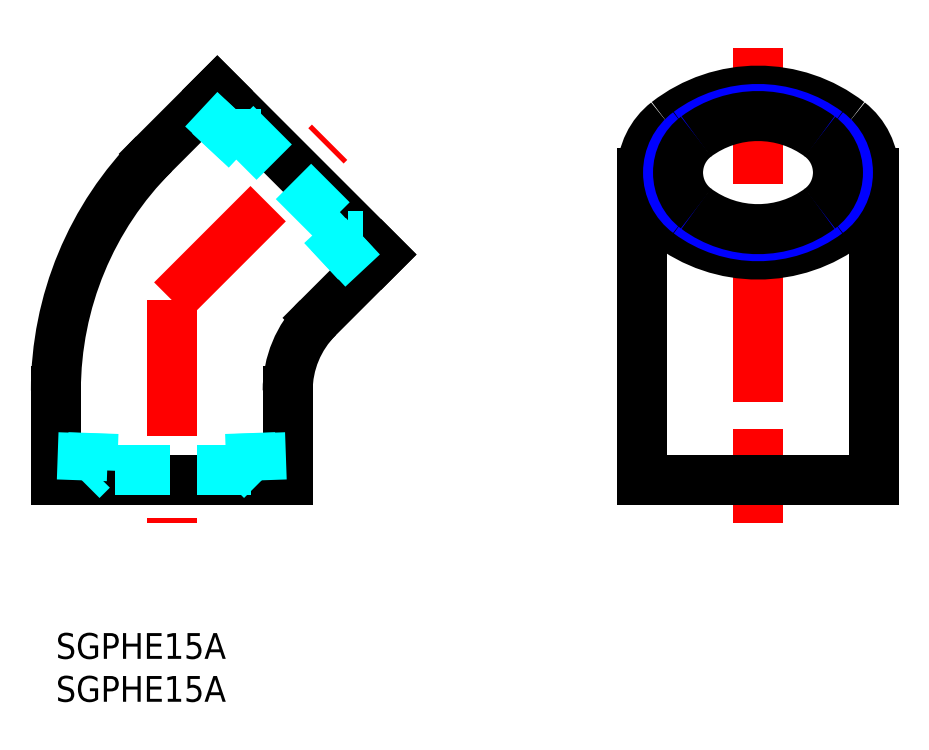
<metadata>
{"format":"dxf","ext":"dxf","renderer":"ezdxf+matplotlib","layout":"modelspace","background":"white","min_lineweight":24,"dpi":150}
</metadata>
<code>
0
SECTION
2
ENTITIES
0
INSERT
8
MSM_CONTINUOUS
2
*U5
10
0
20
0
30
0
0
INSERT
8
MSM_CONTINUOUS
2
*U6
10
0
20
0
30
0
0
LINE
8
MSM_CONTINUOUS
10
27
20
28.24
30
0
11
27
21
17.8
31
0
0
LINE
8
MSM_CONTINUOUS
10
7.1e-15
20
28.24
30
0
11
7.1e-15
21
17.8
31
0
0
LINE
8
MSM_CENTER
10
13.5
20
38.8
30
0
11
13.5
21
12.8
31
0
0
LINE
8
MSM_CONTINUOUS
10
27
20
17.8
30
0
11
0
21
17.8
31
0
0
LINE
8
MSM_CONTINUOUS
10
11.42
20
55.81
30
0
11
18.8
21
63.19
31
0
0
ARC
8
MSM_CONTINUOUS
10
39
20
28.24
30
0
40
39
50
135
51
180
0
LINE
8
MSM_CENTER
10
13.5
20
38.8
30
0
11
31.88
21
57.18
31
0
0
LINE
8
MSM_CONTINUOUS
10
18.8
20
63.19
30
0
11
37.9
21
44.1
31
0
0
ARC
8
MSM_CONTINUOUS
10
39
20
28.24
30
0
40
12
50
135
51
180
0
LINE
8
MSM_CONTINUOUS
10
30.51
20
36.72
30
0
11
37.9
21
44.1
31
0
0
LINE
8
MSM_CONTINUOUS
10
95.29
20
53.65
30
0
11
95.29
21
17.8
31
0
0
LINE
8
MSM_CONTINUOUS
10
68.29
20
53.65
30
0
11
68.29
21
17.8
31
0
0
LINE
8
MSM_CENTER
10
81.79
20
68.19
30
0
11
81.79
21
12.8
31
0
0
LINE
8
MSM_CONTINUOUS
10
95.29
20
17.8
30
0
11
68.29
21
17.8
31
0
0
LINE
8
MSM_DASHED
10
22.77
20
19
30
0
11
22.62
21
23.3
31
0
0
LINE
8
MSM_DASHED
10
23.79
20
23.3
30
0
11
23.98
21
17.8
31
0
0
LINE
8
MSM_DASHED
10
4.227
20
19
30
0
11
4.377
21
23.3
31
0
0
LINE
8
MSM_DASHED
10
3.215
20
23.3
30
0
11
3.022
21
17.8
31
0
0
LINE
8
MSM_DASHED
10
22.77
20
19
30
0
11
4.227
21
19
31
0
0
LINE
8
MSM_DASHED
10
4.227
20
19
30
0
11
3.022
21
17.8
31
0
0
LINE
8
MSM_DASHED
10
22.77
20
19
30
0
11
23.98
21
17.8
31
0
0
LINE
8
MSM_DASHED
10
20.94
20
59.35
30
0
11
34.06
21
46.24
31
0
0
LINE
8
MSM_DASHED
10
20.94
20
59.35
30
0
11
20.94
21
61.06
31
0
0
LINE
8
MSM_DASHED
10
17.19
20
57.03
30
0
11
20.94
21
61.06
31
0
0
LINE
8
MSM_DASHED
10
21.76
20
60.23
30
0
11
18.01
21
56.21
31
0
0
LINE
8
MSM_DASHED
10
34.06
20
46.24
30
0
11
35.76
21
46.24
31
0
0
LINE
8
MSM_DASHED
10
31.73
20
42.49
30
0
11
35.76
21
46.24
31
0
0
LINE
8
MSM_DASHED
10
34.94
20
47.06
30
0
11
30.91
21
43.31
31
0
0
ARC
8
MSM_CONTINUOUS
10
75.77
20
53.65
30
0
40
7.477
50
127.9
51
232.1
0
ARC
8
MSM_CONTINUOUS
10
87.82
20
53.65
30
0
40
7.477
50
307.9
51
52.08
0
ARC
8
MSM_CONTINUOUS
10
81.79
20
45.92
30
0
40
17.28
50
52.08
51
127.9
0
ARC
8
MSM_CONTINUOUS
10
81.79
20
61.38
30
0
40
17.28
50
232.1
51
307.9
0
ARC
8
MSM_NARROW
10
77.2
20
53.65
30
0
40
5.888
50
126.7
51
233.3
0
ARC
8
MSM_NARROW
10
86.38
20
53.65
30
0
40
5.888
50
306.7
51
53.34
0
ARC
8
MSM_NARROW
10
81.79
20
47.48
30
0
40
13.57
50
53.34
51
126.7
0
ARC
8
MSM_NARROW
10
81.79
20
59.81
30
0
40
13.57
50
233.3
51
306.7
0
ARC
8
MSM_CONTINUOUS
10
77.71
20
53.65
30
0
40
5.235
50
126.7
51
233.3
0
ARC
8
MSM_CONTINUOUS
10
85.87
20
53.65
30
0
40
5.235
50
306.7
51
53.34
0
ARC
8
MSM_CONTINUOUS
10
81.79
20
48.17
30
0
40
12.07
50
53.34
51
126.7
0
ARC
8
MSM_CONTINUOUS
10
81.79
20
59.13
30
0
40
12.07
50
233.3
51
306.7
0
ENDSEC
0
EOF

</code>
